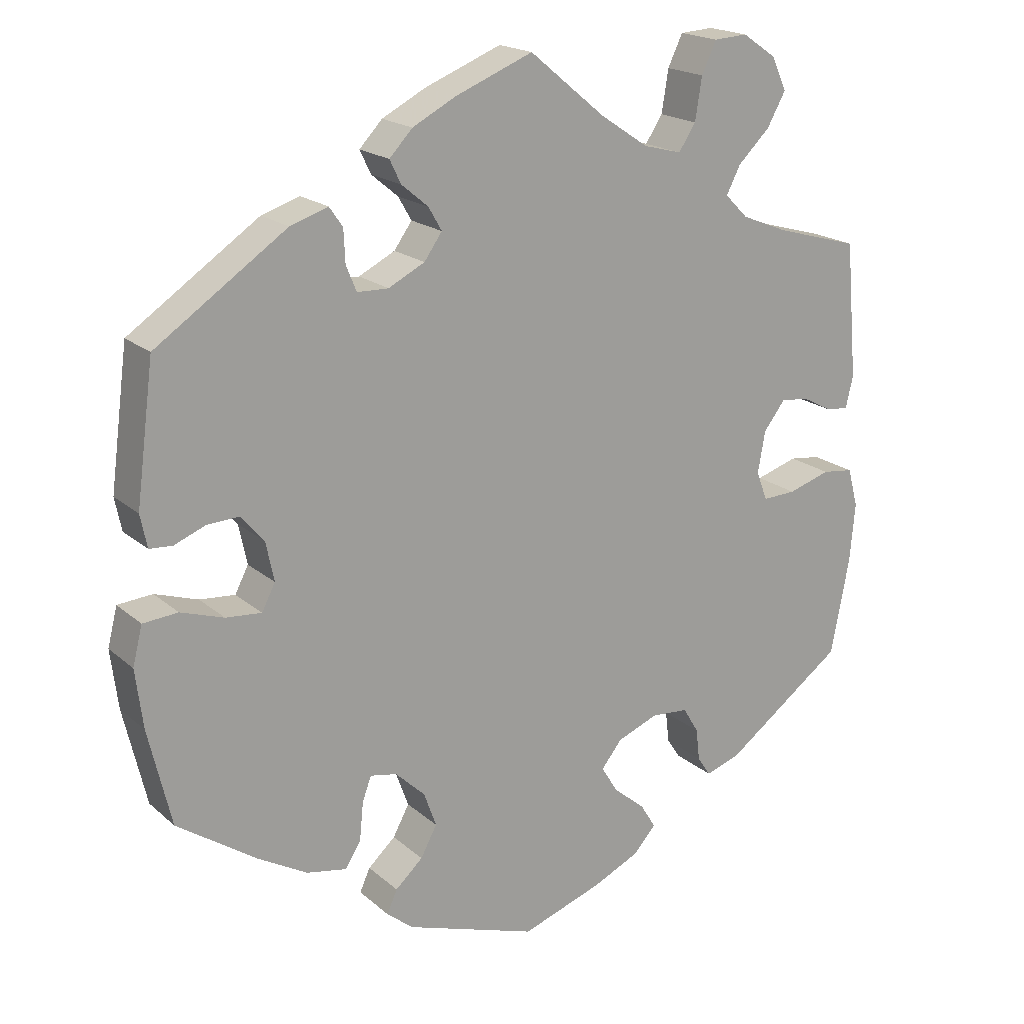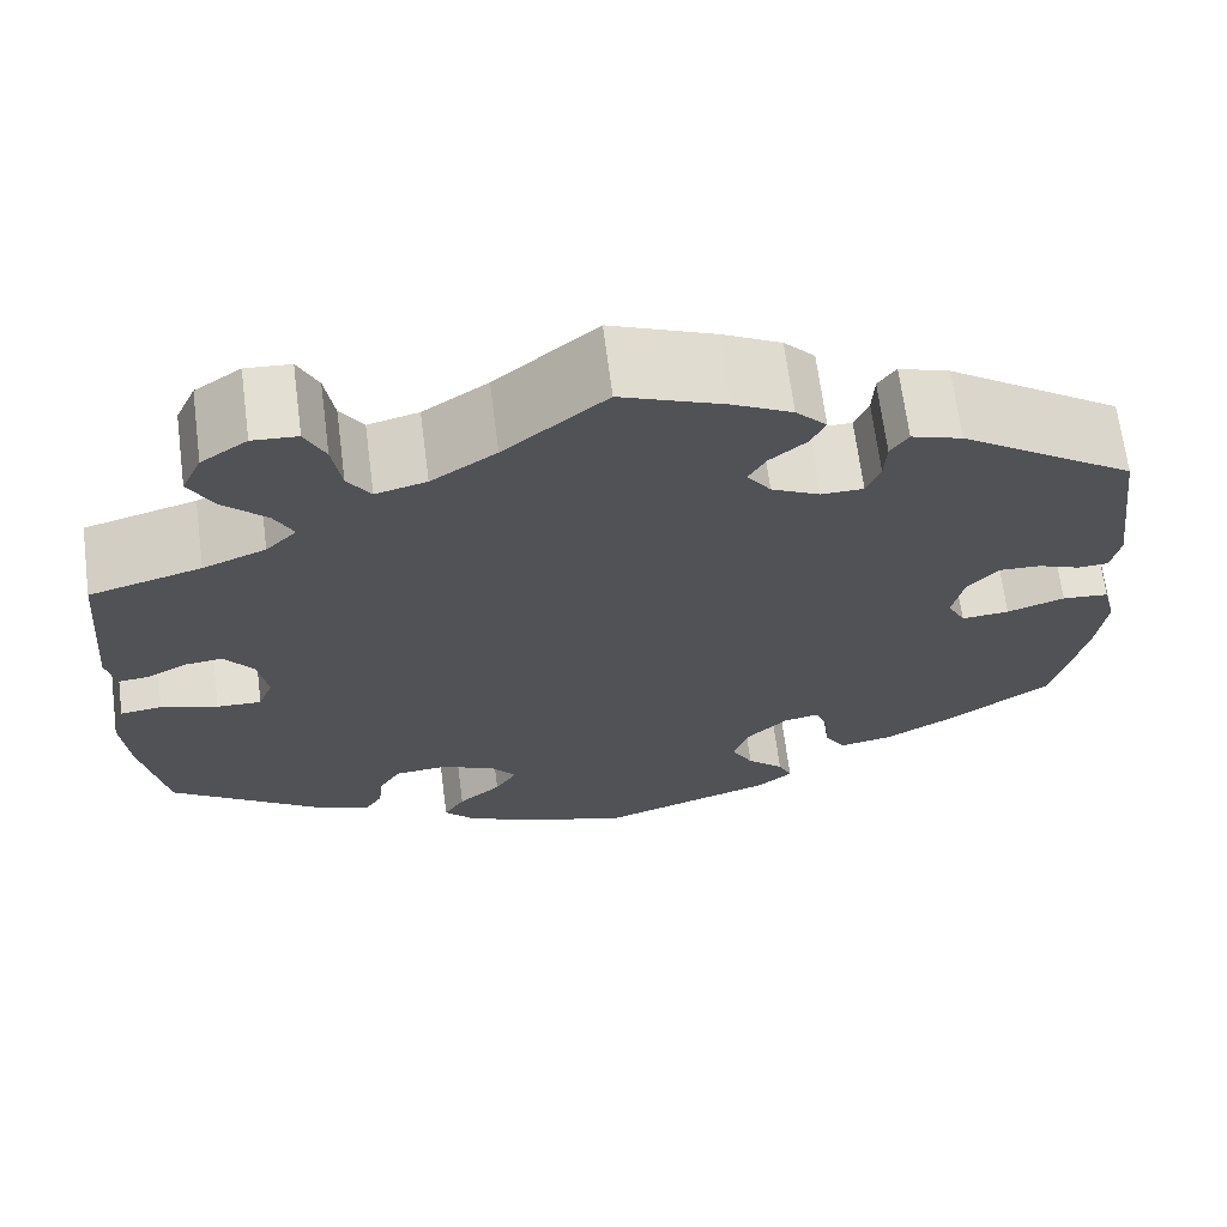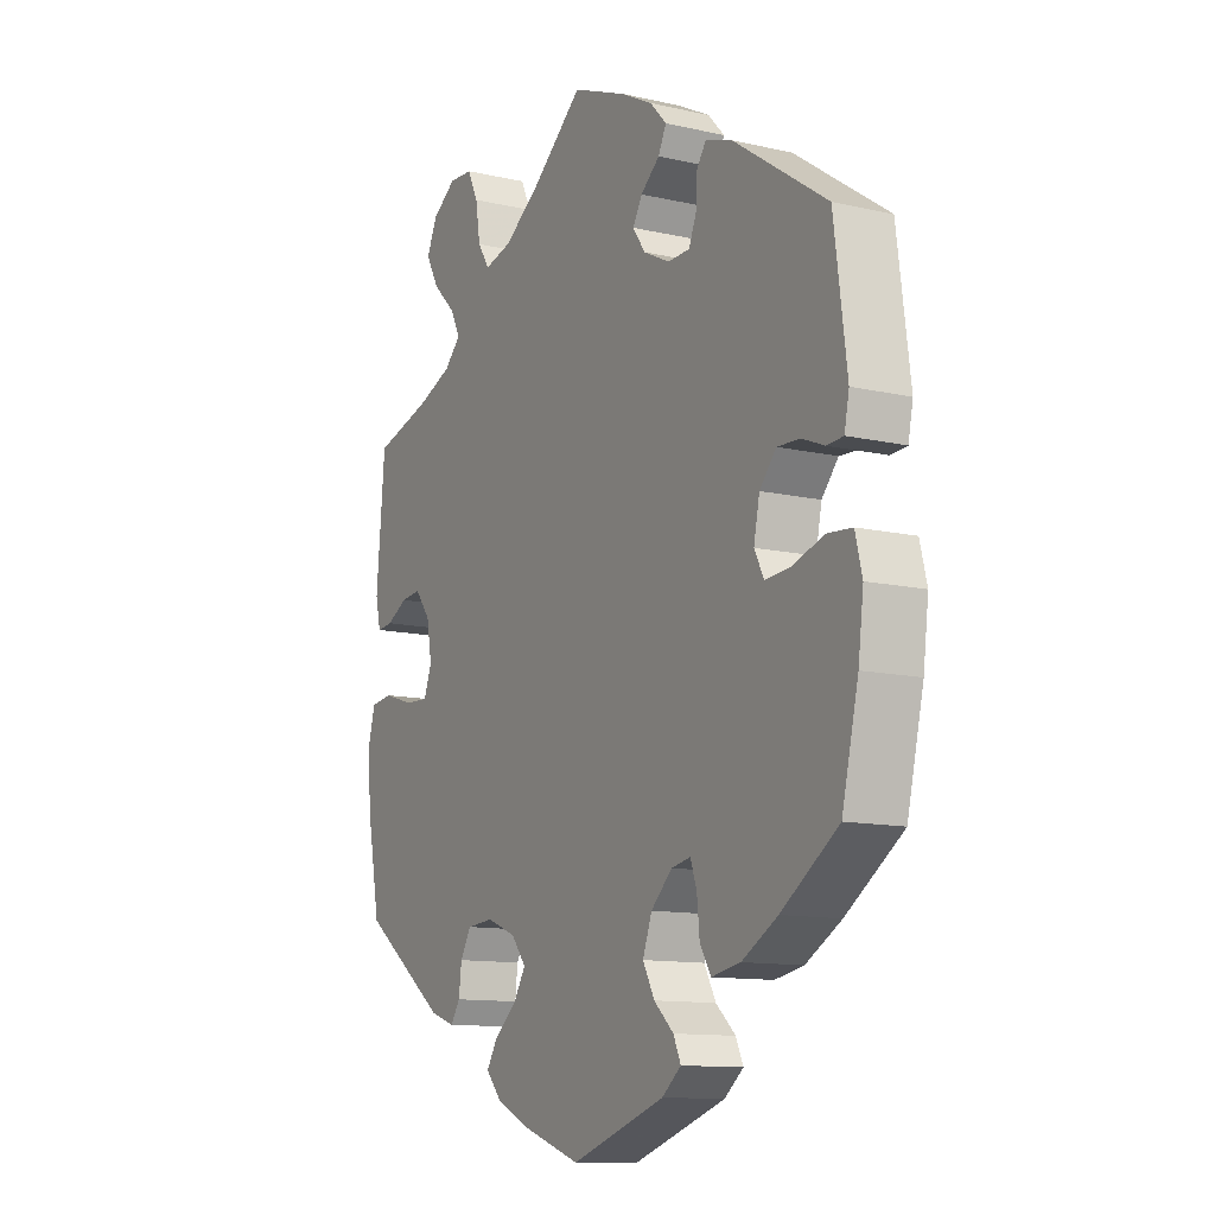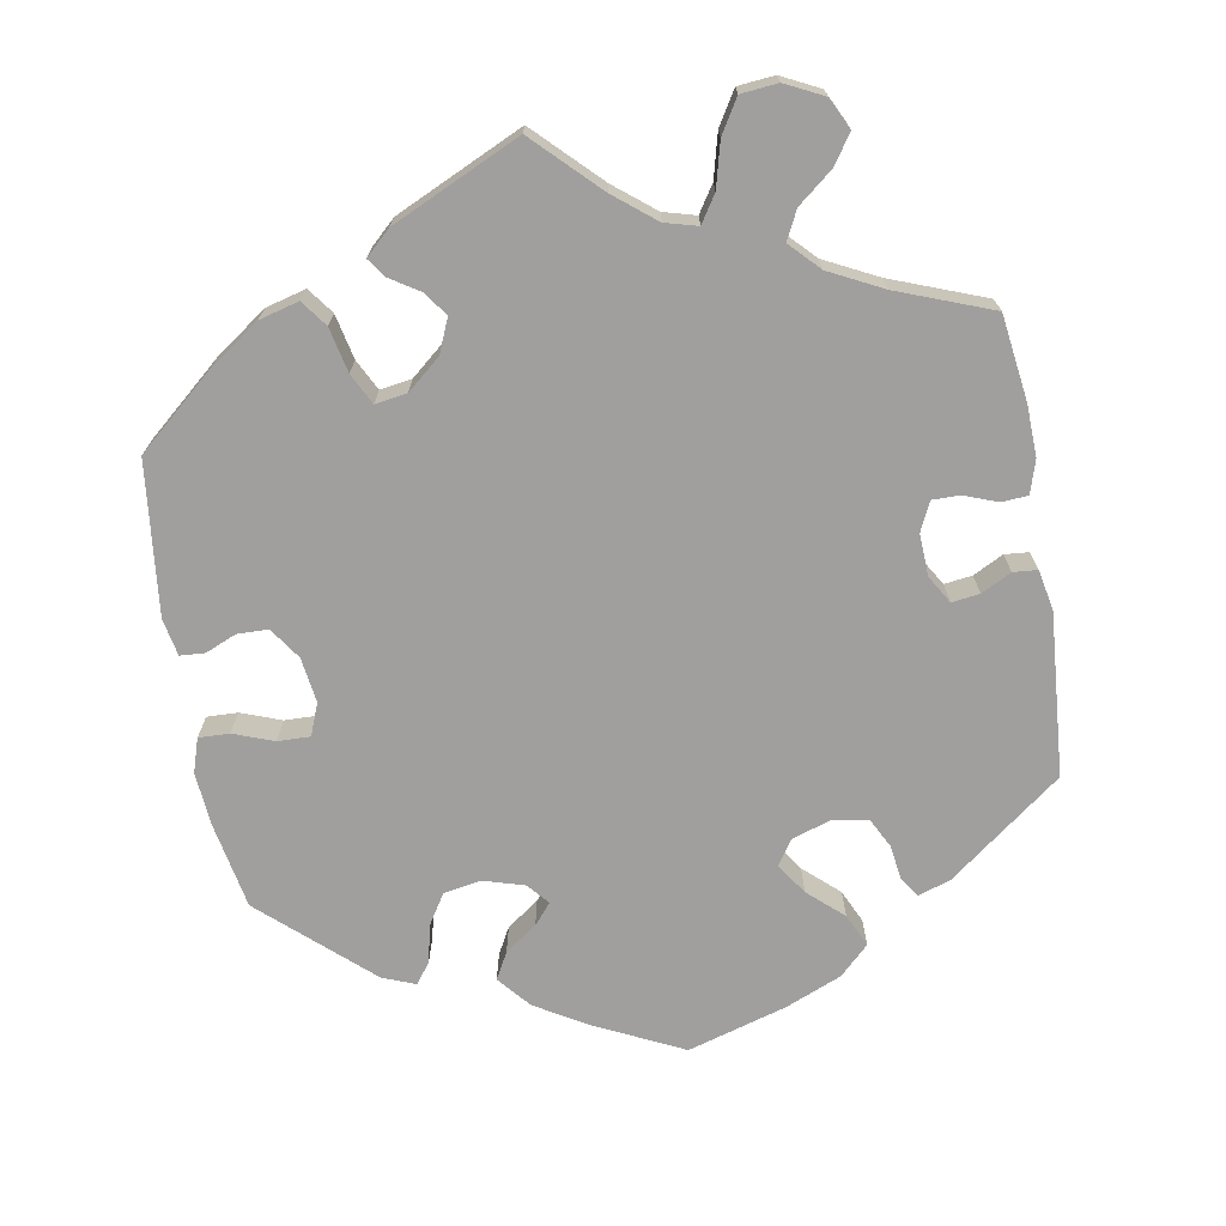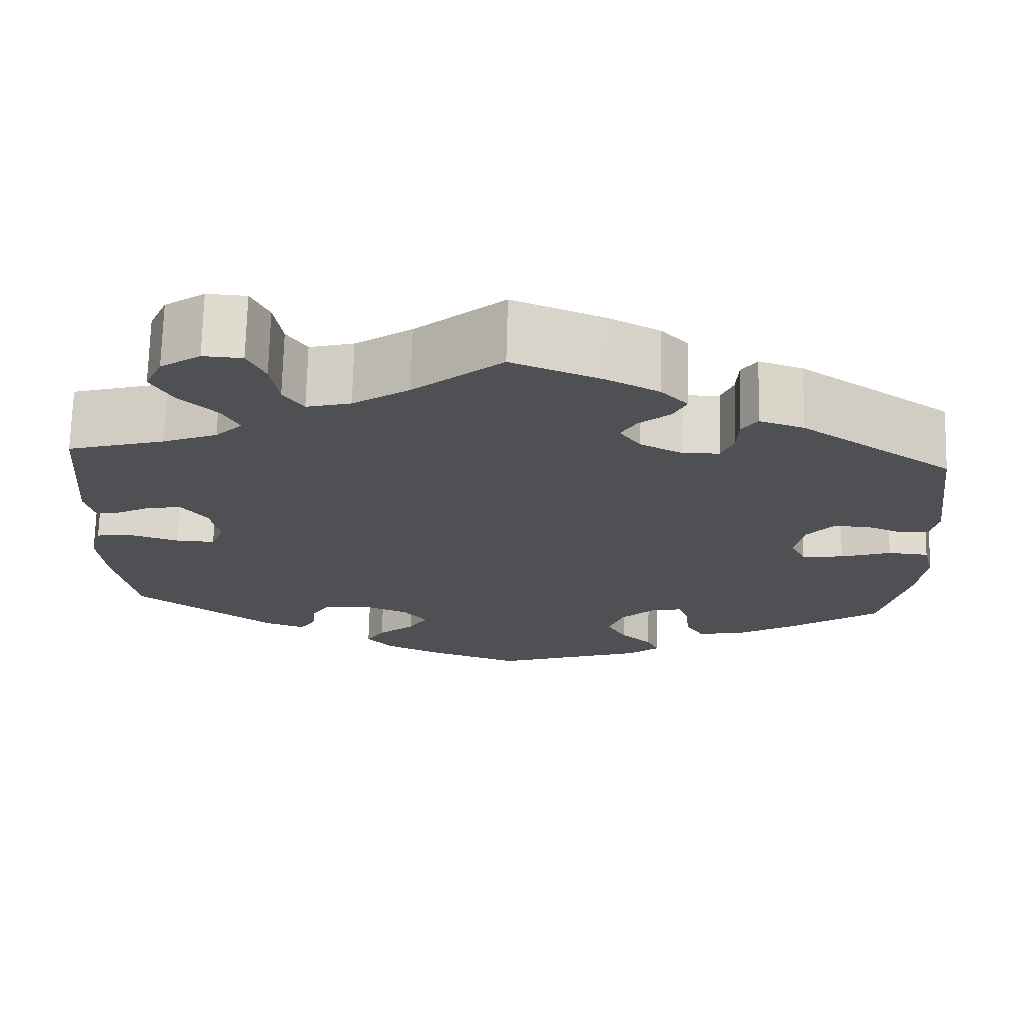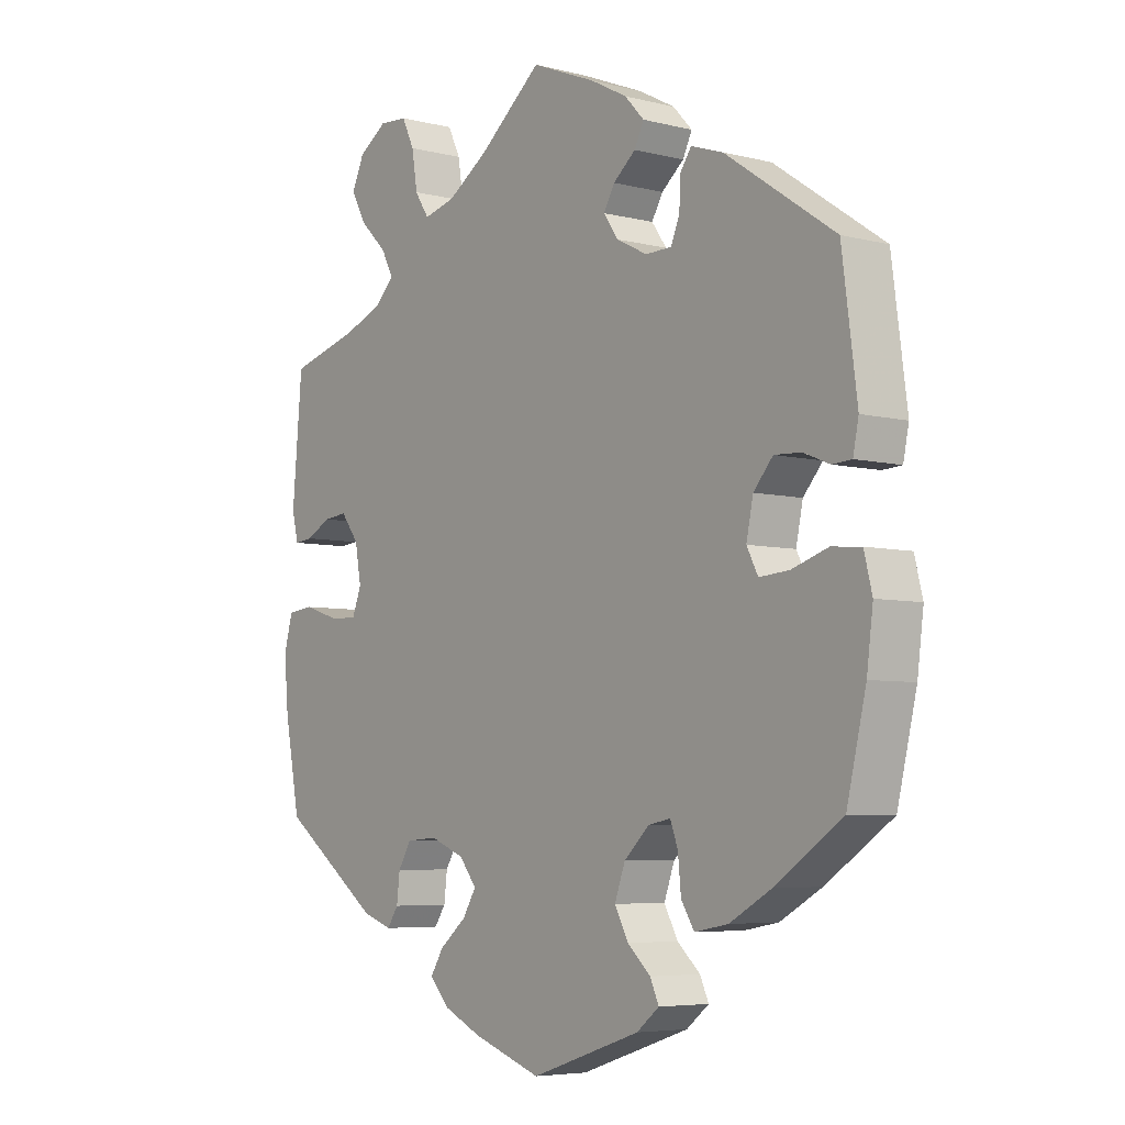
<metadata>
{"format":"obj","ext":"obj","renderer":"f3d","projection":"perspective","resolution":1024,"background":"white","views":[{"elev":19.0,"azim":147.3,"up":"+Z"},{"elev":67.7,"azim":-7.4,"up":"+Z"},{"elev":-11.9,"azim":61.3,"up":"+Z"},{"elev":-71.3,"azim":-50.3,"up":"+Y"},{"elev":71.1,"azim":1.4,"up":"+Z"},{"elev":-5.6,"azim":52.0,"up":"+Z"}]}
</metadata>
<code>
v -0.109 0.07 -0.54
v -0.171 0.07 -0.511
v -0.202 0.07 -0.477
v -0.181 0.07 -0.443
v -0.138 0.07 -0.407
v -0.116 0.07 -0.371
v -0.144 0.07 -0.336
v -0.199 0.07 -0.314
v -0.249 0.07 -0.318
v -0.27 0.07 -0.353
v -0.275 0.07 -0.396
v -0.293 0.07 -0.423
v -0.34 0.07 -0.407
v -0.501 0.07 -0.289
v -0.526 0.07 -0.158
v -0.533 0.07 -0.079
v -0.519 0.07 -0.027
v -0.477 0.07 -0.022
v -0.42 0.07 -0.04
v -0.375 0.07 -0.042
v -0.36 0.07 -0.003
v -0.37 0.07 0.053
v -0.399 0.07 0.091
v -0.437 0.07 0.087
v -0.477 0.07 0.066
v -0.507 0.07 0.063
v -0.517 0.07 0.106
v -0.501 0.07 0.289
v -0.389 0.07 0.32
v -0.326 0.07 0.345
v -0.295 0.07 0.376
v -0.314 0.07 0.413
v -0.357 0.07 0.455
v -0.382 0.07 0.5
v -0.362 0.07 0.544
v -0.316 0.07 0.575
v -0.271 0.07 0.572
v -0.251 0.07 0.53
v -0.242 0.07 0.473
v -0.219 0.07 0.438
v -0.168 0.07 0.451
v -0.103 0.07 0.494
v -0.001 0.07 0.578
v 0.103 0.07 0.536
v 0.162 0.07 0.505
v 0.193 0.07 0.472
v 0.178 0.07 0.441
v 0.142 0.07 0.411
v 0.124 0.07 0.38
v 0.148 0.07 0.346
v 0.197 0.07 0.321
v 0.239 0.07 0.322
v 0.253 0.07 0.356
v 0.255 0.07 0.4
v 0.273 0.07 0.426
v 0.324 0.07 0.409
v 0.5 0.07 0.289
v 0.524 0.07 0.105
v 0.515 0.07 0.061
v 0.484 0.07 0.059
v 0.442 0.07 0.076
v 0.399 0.07 0.078
v 0.368 0.07 0.042
v 0.357 0.07 -0.011
v 0.375 0.07 -0.046
v 0.423 0.07 -0.042
v 0.481 0.07 -0.023
v 0.528 0.07 -0.027
v 0.541 0.07 -0.079
v 0.531 0.07 -0.158
v 0.5 0.07 -0.289
v 0.393 0.07 -0.362
v 0.326 0.07 -0.4
v 0.272 0.07 -0.41
v 0.251 0.07 -0.376
v 0.246 0.07 -0.325
v 0.234 0.07 -0.292
v 0.198 0.07 -0.299
v 0.158 0.07 -0.337
v 0.141 0.07 -0.384
v 0.163 0.07 -0.425
v 0.2 0.07 -0.459
v 0.214 0.07 -0.49
v 0.178 0.07 -0.519
v 0.001 0.07 -0.578
v -0.109 0 -0.54
v -0.171 0 -0.511
v -0.202 0 -0.477
v -0.181 0 -0.443
v -0.138 0 -0.407
v -0.116 0 -0.371
v -0.144 0 -0.336
v -0.199 0 -0.314
v -0.249 0 -0.318
v -0.27 0 -0.353
v -0.275 0 -0.396
v -0.293 0 -0.423
v -0.34 0 -0.407
v -0.501 0 -0.289
v -0.526 0 -0.158
v -0.533 0 -0.079
v -0.519 0 -0.027
v -0.477 0 -0.022
v -0.42 0 -0.04
v -0.375 0 -0.042
v -0.36 0 -0.003
v -0.37 0 0.053
v -0.399 0 0.091
v -0.437 0 0.087
v -0.477 0 0.066
v -0.507 0 0.063
v -0.517 0 0.106
v -0.501 0 0.289
v -0.389 0 0.32
v -0.326 0 0.345
v -0.295 0 0.376
v -0.314 0 0.413
v -0.357 0 0.455
v -0.382 0 0.5
v -0.362 0 0.544
v -0.316 0 0.575
v -0.271 0 0.572
v -0.251 0 0.53
v -0.242 0 0.473
v -0.219 0 0.438
v -0.168 0 0.451
v -0.103 0 0.494
v -0.001 0 0.578
v 0.103 0 0.536
v 0.162 0 0.505
v 0.193 0 0.472
v 0.178 0 0.441
v 0.142 0 0.411
v 0.124 0 0.38
v 0.148 0 0.346
v 0.197 0 0.321
v 0.239 0 0.322
v 0.253 0 0.356
v 0.255 0 0.4
v 0.273 0 0.426
v 0.324 0 0.409
v 0.5 0 0.289
v 0.524 0 0.105
v 0.515 0 0.061
v 0.484 0 0.059
v 0.442 0 0.076
v 0.399 0 0.078
v 0.368 0 0.042
v 0.357 0 -0.011
v 0.375 0 -0.046
v 0.423 0 -0.042
v 0.481 0 -0.023
v 0.528 0 -0.027
v 0.541 0 -0.079
v 0.531 0 -0.158
v 0.5 0 -0.289
v 0.393 0 -0.362
v 0.326 0 -0.4
v 0.272 0 -0.41
v 0.251 0 -0.376
v 0.246 0 -0.325
v 0.234 0 -0.292
v 0.198 0 -0.299
v 0.158 0 -0.337
v 0.141 0 -0.384
v 0.163 0 -0.425
v 0.2 0 -0.459
v 0.214 0 -0.49
v 0.178 0 -0.519
v 0.001 0 -0.578
f 81 82 83 84
f 80 81 84 85
f 79 80 85 1
f 73 74 75 76
f 73 76 77
f 72 73 77
f 71 72 77
f 70 71 77
f 69 70 77 78
f 66 67 68 69
f 65 66 69 78
f 58 59 60 61
f 58 61 62
f 57 58 62
f 56 57 62 63
f 53 54 55 56
f 52 53 56 63
f 45 46 47 48
f 45 48 49
f 42 43 44 45
f 41 42 45 49
f 40 41 49 50
f 36 37 38 39
f 36 39 40
f 35 36 40
f 32 33 34 35
f 31 32 35 40
f 30 31 40 50
f 26 27 28 29
f 24 25 26 29
f 23 24 29 30
f 22 23 30 50
f 16 17 18 19
f 16 19 20
f 15 16 20
f 14 15 20
f 13 14 20
f 10 11 12 13
f 9 10 13 20
f 8 9 20 21
f 2 3 4 5
f 2 5 6
f 1 2 6
f 79 1 6
f 64 65 78 79
f 64 79 6 7
f 51 52 63 64
f 22 50 51 64
f 21 22 64
f 7 8 21 64
f 169 168 167 166
f 170 169 166 165
f 86 170 165 164
f 161 160 159 158
f 162 161 158
f 162 158 157
f 162 157 156
f 162 156 155
f 163 162 155 154
f 154 153 152 151
f 163 154 151 150
f 146 145 144 143
f 147 146 143
f 147 143 142
f 148 147 142 141
f 141 140 139 138
f 148 141 138 137
f 133 132 131 130
f 134 133 130
f 130 129 128 127
f 134 130 127 126
f 135 134 126 125
f 124 123 122 121
f 125 124 121
f 125 121 120
f 120 119 118 117
f 125 120 117 116
f 135 125 116 115
f 114 113 112 111
f 114 111 110 109
f 115 114 109 108
f 135 115 108 107
f 104 103 102 101
f 105 104 101
f 105 101 100
f 105 100 99
f 105 99 98
f 98 97 96 95
f 105 98 95 94
f 106 105 94 93
f 90 89 88 87
f 91 90 87
f 91 87 86
f 91 86 164
f 164 163 150 149
f 92 91 164 149
f 149 148 137 136
f 149 136 135 107
f 149 107 106
f 149 106 93 92
f 1 86 87 2
f 2 87 88 3
f 3 88 89 4
f 4 89 90 5
f 5 90 91 6
f 6 91 92 7
f 7 92 93 8
f 8 93 94 9
f 9 94 95 10
f 10 95 96 11
f 11 96 97 12
f 12 97 98 13
f 13 98 99 14
f 14 99 100 15
f 15 100 101 16
f 16 101 102 17
f 17 102 103 18
f 18 103 104 19
f 19 104 105 20
f 20 105 106 21
f 21 106 107 22
f 22 107 108 23
f 23 108 109 24
f 24 109 110 25
f 25 110 111 26
f 26 111 112 27
f 27 112 113 28
f 28 113 114 29
f 29 114 115 30
f 30 115 116 31
f 31 116 117 32
f 32 117 118 33
f 33 118 119 34
f 34 119 120 35
f 35 120 121 36
f 36 121 122 37
f 37 122 123 38
f 38 123 124 39
f 39 124 125 40
f 40 125 126 41
f 41 126 127 42
f 42 127 128 43
f 43 128 129 44
f 44 129 130 45
f 45 130 131 46
f 46 131 132 47
f 47 132 133 48
f 48 133 134 49
f 49 134 135 50
f 50 135 136 51
f 51 136 137 52
f 52 137 138 53
f 53 138 139 54
f 54 139 140 55
f 55 140 141 56
f 56 141 142 57
f 57 142 143 58
f 58 143 144 59
f 59 144 145 60
f 60 145 146 61
f 61 146 147 62
f 62 147 148 63
f 63 148 149 64
f 64 149 150 65
f 65 150 151 66
f 66 151 152 67
f 67 152 153 68
f 68 153 154 69
f 69 154 155 70
f 70 155 156 71
f 71 156 157 72
f 72 157 158 73
f 73 158 159 74
f 74 159 160 75
f 75 160 161 76
f 76 161 162 77
f 77 162 163 78
f 78 163 164 79
f 79 164 165 80
f 80 165 166 81
f 81 166 167 82
f 82 167 168 83
f 83 168 169 84
f 84 169 170 85
f 85 170 86 1

</code>
